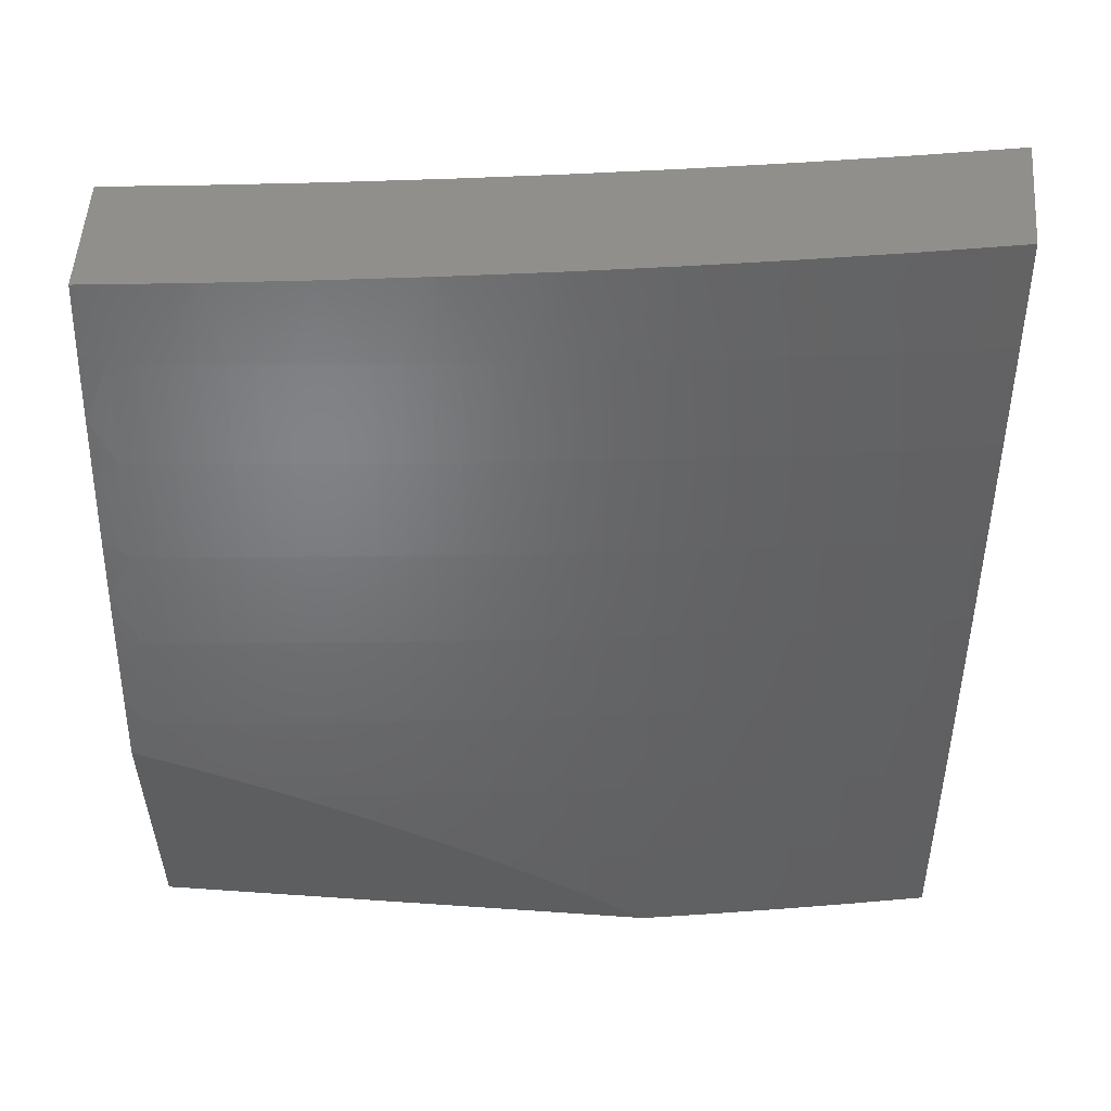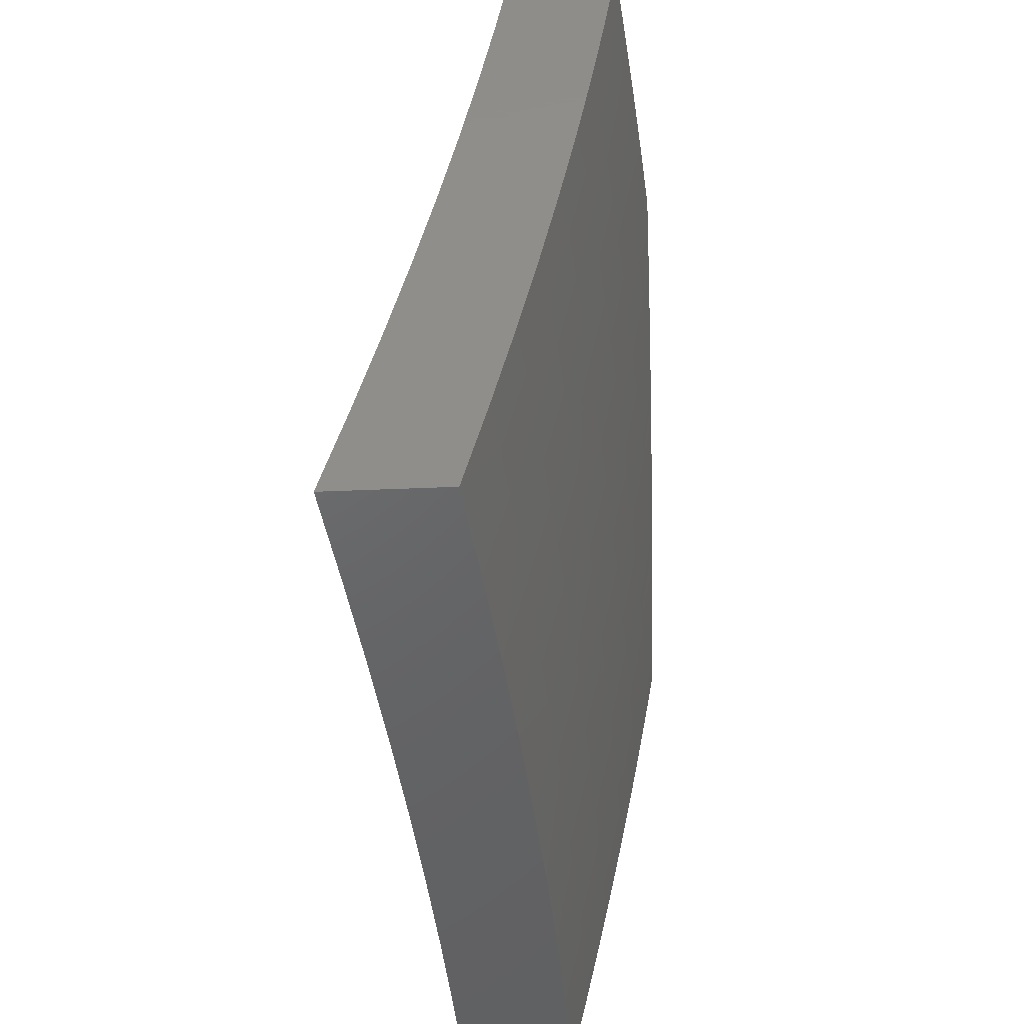
<metadata>
{"format":"stl","ext":"stl","renderer":"f3d","projection":"perspective","resolution":1024,"background":"white","views":[{"elev":54.2,"azim":-85.8,"up":"+Y"},{"elev":42.8,"azim":177.0,"up":"+Z"}]}
</metadata>
<code>
# stl→obj: 393 verts, 782 faces
v -10.86 2.919 1
v -10.86 2.905 1.031
v -10.83 3 1
v -10.85 2.905 1.062
v -10.82 3 1.126
v -10.85 2.904 1.093
v -10.85 2.903 1.124
v -10.88 2.776 1.124
v -10.88 2.775 1.155
v -10.91 2.647 1.155
v -10.91 2.646 1.186
v -10.94 2.519 1.186
v -10.94 2.518 1.217
v -10.97 2.391 1.217
v -10.97 2.39 1.248
v -10.99 2.263 1.248
v -10.99 2.262 1.279
v -11 2.235 1.247
v -11 2.215 1.288
v -10.88 2.837 1
v -10.89 2.778 1.031
v -10.89 2.777 1.062
v -10.92 2.649 1.062
v -10.92 2.649 1.093
v -10.95 2.521 1.093
v -10.95 2.52 1.124
v -10.98 2.393 1.124
v -10.98 2.392 1.155
v -11 2.293 1.125
v -11 2.275 1.166
v -10.9 2.755 1
v -10.92 2.674 1
v -10.92 2.65 1.031
v -10.94 2.592 1
v -10.96 2.522 1.031
v -10.96 2.509 1
v -10.98 2.427 1
v -10.99 2.394 1.031
v -11 2.345 1
v -11 2.328 1.042
v -10.98 2.394 1.062
v -11 2.311 1.084
v -10.98 2.393 1.093
v -10.97 2.391 1.186
v -11 2.255 1.207
v -11 2.263 1.217
v -10.99 2.261 1.31
v -11 2.194 1.327
v -10.98 2.261 1.342
v -11 2.172 1.367
v -10.98 2.26 1.373
v -11 2.149 1.406
v -10.98 2.259 1.404
v -10.97 2.258 1.435
v -10.95 2.386 1.404
v -10.95 2.385 1.435
v -10.92 2.514 1.404
v -10.92 2.513 1.435
v -10.89 2.641 1.404
v -10.88 2.64 1.435
v -10.85 2.768 1.404
v -10.85 2.767 1.435
v -10.82 2.896 1.404
v -10.82 2.895 1.435
v -10.79 3 1.376
v -10.78 3 1.501
v -10.81 2.894 1.466
v -10.81 2.893 1.498
v -10.84 2.765 1.498
v -10.84 2.764 1.529
v -10.87 2.637 1.529
v -10.87 2.636 1.56
v -10.9 2.509 1.56
v -10.89 2.507 1.623
v -10.92 2.38 1.623
v -10.91 2.378 1.686
v -10.94 2.252 1.686
v -10.93 2.25 1.748
v -10.96 2.123 1.748
v -10.95 2.122 1.811
v -10.97 2 1.816
v -10.94 2.12 1.874
v -10.96 2 1.908
v -10.93 2.118 1.937
v -10.94 2 2
v -10.92 2.126 2
v -11 2.126 1.445
v -10.97 2.258 1.466
v -10.94 2.385 1.466
v -10.91 2.512 1.466
v -10.88 2.639 1.466
v -10.85 2.766 1.466
v -11 2.131 1.466
v -11 2.102 1.483
v -10.99 2.13 1.498
v -11 2.077 1.521
v -10.99 2.129 1.529
v -11 2.052 1.559
v -10.98 2.128 1.56
v -11 2.026 1.596
v -10.98 2.127 1.623
v -11 2 1.632
v -10.97 2.125 1.686
v -10.99 2 1.724
v -10.9 2.244 1.937
v -10.89 2.252 2
v -10.88 2.37 1.937
v -10.86 2.378 2
v -10.85 2.497 1.937
v -10.83 2.503 2
v -10.81 2.623 1.937
v -10.8 2.628 2
v -10.78 2.75 1.937
v -10.77 2.752 2
v -10.75 2.876 1.937
v -10.74 2.876 2
v -10.7 3 2
v -10.72 3 1.876
v -10.76 2.879 1.874
v -10.79 2.752 1.874
v -10.82 2.626 1.874
v -10.86 2.499 1.874
v -10.89 2.372 1.874
v -10.91 2.246 1.874
v -10.77 2.881 1.811
v -10.74 3 1.751
v -10.78 2.884 1.748
v -10.78 2.886 1.686
v -10.81 2.757 1.748
v -10.82 2.759 1.686
v -10.84 2.63 1.748
v -10.85 2.632 1.686
v -10.87 2.503 1.748
v -10.88 2.505 1.686
v -10.9 2.377 1.748
v -10.76 3 1.626
v -10.79 2.888 1.623
v -10.83 2.761 1.623
v -10.86 2.634 1.623
v -10.8 2.891 1.56
v -10.8 2.892 1.529
v -10.81 3 1.251
v -10.83 2.898 1.31
v -10.83 2.897 1.342
v -10.82 2.897 1.373
v -10.86 2.769 1.373
v -10.84 2.902 1.186
v -10.84 2.901 1.217
v -10.84 2.9 1.248
v -10.87 2.773 1.248
v -10.87 2.772 1.279
v -10.9 2.644 1.279
v -10.9 2.643 1.31
v -10.93 2.516 1.31
v -10.93 2.515 1.342
v -10.96 2.388 1.342
v -10.95 2.387 1.373
v -10.89 2.776 1.093
v -10.85 2.903 1.155
v -10.88 2.774 1.186
v -10.87 2.773 1.217
v -10.91 2.646 1.217
v -10.83 2.899 1.279
v -10.86 2.771 1.31
v -10.86 2.77 1.342
v -10.89 2.643 1.342
v -10.84 2.763 1.56
v -10.8 2.755 1.811
v -10.83 2.628 1.811
v -10.87 2.501 1.811
v -10.9 2.375 1.811
v -10.92 2.248 1.811
v -10.92 2.648 1.124
v -10.9 2.645 1.248
v -10.93 2.517 1.279
v -10.96 2.389 1.31
v -10.89 2.642 1.373
v -10.88 2.638 1.498
v -10.91 2.511 1.498
v -10.94 2.384 1.498
v -10.97 2.257 1.498
v -10.95 2.521 1.062
v -10.95 2.519 1.155
v -10.94 2.517 1.248
v -10.92 2.514 1.373
v -10.9 2.51 1.529
v -10.93 2.382 1.56
v -10.95 2.253 1.623
v -10.96 2.389 1.279
v -10.93 2.383 1.529
v -10.96 2.256 1.529
v -10.96 2.255 1.56
v -10.91 2.126 1
v -10.9 2.128 1.031
v -10.93 2 1
v -10.9 2.128 1.062
v -10.92 2 1.126
v -10.9 2.127 1.093
v -10.9 2.127 1.124
v -10.87 2.256 1.124
v -10.87 2.255 1.155
v -10.84 2.384 1.155
v -10.83 2.384 1.186
v -10.8 2.513 1.186
v -10.8 2.512 1.217
v -10.77 2.641 1.217
v -10.77 2.641 1.248
v -10.73 2.77 1.248
v -10.73 2.769 1.279
v -10.69 2.898 1.279
v -10.69 2.897 1.31
v -10.67 3 1.251
v -10.65 3 1.376
v -10.88 2.252 1
v -10.88 2.258 1.031
v -10.88 2.257 1.062
v -10.85 2.386 1.062
v -10.84 2.386 1.093
v -10.81 2.515 1.093
v -10.81 2.514 1.124
v -10.78 2.644 1.124
v -10.77 2.643 1.155
v -10.74 2.772 1.155
v -10.74 2.771 1.186
v -10.7 2.901 1.186
v -10.7 2.9 1.217
v -10.7 2.899 1.248
v -10.85 2.378 1
v -10.85 2.387 1.031
v -10.82 2.516 1.062
v -10.78 2.644 1.093
v -10.74 2.773 1.124
v -10.7 2.902 1.155
v -10.68 3 1.126
v -10.82 2.503 1
v -10.82 2.516 1.031
v -10.78 2.645 1.062
v -10.75 2.774 1.093
v -10.71 2.902 1.124
v -10.79 2.628 1
v -10.79 2.646 1.031
v -10.75 2.774 1.062
v -10.71 2.903 1.093
v -10.76 2.752 1
v -10.75 2.775 1.031
v -10.71 2.904 1.062
v -10.73 2.876 1
v -10.72 2.905 1.031
v -10.69 3 1
v -10.64 3 1.501
v -10.68 2.894 1.435
v -10.68 2.895 1.404
v -10.68 2.896 1.373
v -10.72 2.766 1.373
v -10.72 2.767 1.342
v -10.76 2.638 1.342
v -10.76 2.639 1.31
v -10.79 2.51 1.31
v -10.79 2.511 1.279
v -10.83 2.382 1.279
v -10.83 2.382 1.248
v -10.86 2.253 1.248
v -10.86 2.254 1.217
v -10.89 2.125 1.217
v -10.89 2.126 1.186
v -10.91 2 1.251
v -10.62 3 1.626
v -10.66 2.889 1.56
v -10.66 2.89 1.529
v -10.67 2.892 1.498
v -10.7 2.763 1.498
v -10.71 2.764 1.466
v -10.74 2.635 1.466
v -10.74 2.636 1.435
v -10.78 2.507 1.435
v -10.78 2.508 1.404
v -10.81 2.379 1.404
v -10.81 2.379 1.373
v -10.84 2.251 1.373
v -10.85 2.251 1.342
v -10.87 2.123 1.342
v -10.88 2.123 1.31
v -10.89 2 1.376
v -10.6 3 1.751
v -10.64 2.885 1.686
v -10.65 2.887 1.623
v -10.7 2.761 1.56
v -10.7 2.762 1.529
v -10.73 2.633 1.529
v -10.74 2.634 1.498
v -10.77 2.505 1.498
v -10.77 2.506 1.466
v -10.8 2.377 1.466
v -10.81 2.378 1.435
v -10.84 2.249 1.435
v -10.84 2.25 1.404
v -10.87 2.121 1.404
v -10.87 2.122 1.373
v -10.58 3 1.876
v -10.63 2.88 1.811
v -10.63 2.883 1.748
v -10.68 2.756 1.686
v -10.69 2.759 1.623
v -10.72 2.63 1.623
v -10.73 2.632 1.56
v -10.76 2.503 1.56
v -10.77 2.504 1.529
v -10.8 2.375 1.529
v -10.8 2.376 1.498
v -10.83 2.247 1.498
v -10.83 2.248 1.466
v -10.86 2.12 1.466
v -10.86 2.12 1.435
v -10.88 2 1.501
v -10.56 3 2
v -10.61 2.875 1.937
v -10.62 2.877 1.874
v -10.66 2.752 1.811
v -10.67 2.754 1.748
v -10.7 2.626 1.748
v -10.71 2.628 1.686
v -10.74 2.499 1.686
v -10.75 2.501 1.623
v -10.78 2.373 1.623
v -10.79 2.374 1.56
v -10.82 2.246 1.56
v -10.82 2.247 1.529
v -10.85 2.118 1.529
v -10.86 2.119 1.498
v -10.59 2.876 2
v -10.63 2.752 2
v -10.64 2.747 1.937
v -10.66 2.628 2
v -10.68 2.618 1.937
v -10.69 2.503 2
v -10.71 2.49 1.937
v -10.72 2.378 2
v -10.74 2.362 1.937
v -10.75 2.252 2
v -10.77 2.234 1.937
v -10.78 2.126 2
v -10.79 2.107 1.937
v -10.8 2 2
v -10.82 2 1.876
v -10.84 2 1.751
v -10.81 2.11 1.811
v -10.8 2.109 1.874
v -10.86 2 1.626
v -10.83 2.114 1.686
v -10.82 2.112 1.748
v -10.79 2.238 1.811
v -10.78 2.236 1.874
v -10.75 2.365 1.874
v -10.85 2.117 1.56
v -10.84 2.116 1.623
v -10.8 2.242 1.686
v -10.79 2.24 1.748
v -10.77 2.369 1.748
v -10.76 2.367 1.811
v -10.73 2.495 1.811
v -10.72 2.493 1.874
v -10.68 2.621 1.874
v -10.87 2.256 1.093
v -10.89 2.126 1.155
v -10.86 2.255 1.186
v -10.88 2.124 1.248
v -10.88 2.124 1.279
v -10.85 2.252 1.31
v -10.82 2.38 1.342
v -10.78 2.508 1.373
v -10.75 2.637 1.404
v -10.71 2.765 1.435
v -10.67 2.893 1.466
v -10.85 2.253 1.279
v -10.81 2.244 1.623
v -10.84 2.385 1.124
v -10.83 2.383 1.217
v -10.8 2.511 1.248
v -10.76 2.64 1.279
v -10.72 2.768 1.31
v -10.69 2.896 1.342
v -10.82 2.381 1.31
v -10.78 2.371 1.686
v -10.81 2.514 1.155
v -10.79 2.509 1.342
v -10.74 2.497 1.748
v -10.77 2.642 1.186
v -10.75 2.637 1.373
v -10.69 2.623 1.811
v -10.73 2.771 1.217
v -10.71 2.766 1.404
v -10.65 2.749 1.874
v -11 2 1
f 1 2 3
f 3 2 4
f 3 4 5
f 5 4 6
f 5 6 7
f 7 6 8
f 7 8 9
f 9 8 10
f 9 10 11
f 11 10 12
f 11 12 13
f 13 12 14
f 13 14 15
f 15 14 16
f 15 16 17
f 17 16 18
f 17 18 19
f 1 20 2
f 2 20 21
f 2 21 22
f 22 21 23
f 22 23 24
f 24 23 25
f 24 25 26
f 26 25 27
f 26 27 28
f 28 27 29
f 28 29 30
f 20 31 21
f 21 31 32
f 21 32 33
f 33 32 34
f 33 34 35
f 35 34 36
f 35 36 37
f 35 37 38
f 38 37 39
f 38 39 40
f 38 40 41
f 41 40 42
f 41 42 43
f 43 42 29
f 43 29 27
f 28 30 44
f 44 30 45
f 44 45 14
f 14 45 46
f 14 46 16
f 16 46 18
f 45 18 46
f 17 19 47
f 47 19 48
f 47 48 49
f 49 48 50
f 49 50 51
f 51 50 52
f 51 52 53
f 53 52 54
f 53 54 55
f 55 54 56
f 55 56 57
f 57 56 58
f 57 58 59
f 59 58 60
f 59 60 61
f 61 60 62
f 61 62 63
f 63 62 64
f 63 64 65
f 65 64 66
f 66 64 67
f 66 67 68
f 68 67 69
f 68 69 70
f 70 69 71
f 70 71 72
f 72 71 73
f 72 73 74
f 74 73 75
f 74 75 76
f 76 75 77
f 76 77 78
f 78 77 79
f 78 79 80
f 80 79 81
f 80 81 82
f 82 81 83
f 82 83 84
f 84 83 85
f 84 85 86
f 52 87 54
f 54 87 88
f 54 88 56
f 56 88 89
f 56 89 58
f 58 89 90
f 58 90 60
f 60 90 91
f 60 91 62
f 62 91 92
f 62 92 64
f 64 92 67
f 88 87 93
f 93 87 94
f 93 94 95
f 95 94 96
f 95 96 97
f 97 96 98
f 97 98 99
f 99 98 100
f 99 100 101
f 101 100 102
f 101 102 103
f 103 102 104
f 103 104 79
f 79 104 81
f 84 86 105
f 105 86 106
f 105 106 107
f 107 106 108
f 107 108 109
f 109 108 110
f 109 110 111
f 111 110 112
f 111 112 113
f 113 112 114
f 113 114 115
f 115 114 116
f 115 116 117
f 117 118 115
f 115 118 119
f 115 119 113
f 113 119 120
f 113 120 111
f 111 120 121
f 111 121 109
f 109 121 122
f 109 122 107
f 107 122 123
f 107 123 105
f 105 123 124
f 105 124 84
f 84 124 82
f 119 118 125
f 125 118 126
f 125 126 127
f 127 126 128
f 127 128 129
f 129 128 130
f 129 130 131
f 131 130 132
f 131 132 133
f 133 132 134
f 133 134 135
f 135 134 76
f 135 76 78
f 126 136 128
f 128 136 137
f 128 137 130
f 130 137 138
f 130 138 132
f 132 138 139
f 132 139 134
f 134 139 74
f 134 74 76
f 137 136 140
f 140 136 66
f 140 66 141
f 141 66 68
f 141 68 70
f 142 143 65
f 65 143 144
f 65 144 145
f 145 144 146
f 145 146 61
f 61 146 59
f 5 147 142
f 142 147 148
f 142 148 149
f 149 148 150
f 149 150 151
f 151 150 152
f 151 152 153
f 153 152 154
f 153 154 155
f 155 154 156
f 155 156 157
f 157 156 51
f 157 51 53
f 2 22 4
f 4 22 158
f 4 158 6
f 6 158 8
f 147 5 159
f 159 5 7
f 159 7 9
f 147 159 160
f 160 159 9
f 160 9 11
f 148 147 161
f 161 147 160
f 161 160 162
f 162 160 11
f 162 11 13
f 143 142 163
f 163 142 149
f 163 149 151
f 143 163 164
f 164 163 151
f 164 151 153
f 63 65 145
f 144 143 165
f 165 143 164
f 165 164 166
f 166 164 153
f 166 153 155
f 61 63 145
f 69 67 92
f 138 137 140
f 140 141 167
f 167 141 70
f 167 70 72
f 120 119 125
f 125 127 168
f 168 127 129
f 168 129 169
f 169 129 131
f 169 131 170
f 170 131 133
f 170 133 171
f 171 133 135
f 171 135 172
f 172 135 78
f 172 78 80
f 22 24 158
f 158 24 173
f 158 173 8
f 8 173 10
f 148 161 150
f 150 161 174
f 150 174 152
f 152 174 175
f 152 175 154
f 154 175 176
f 154 176 156
f 156 176 49
f 156 49 51
f 174 161 162
f 144 165 146
f 146 165 177
f 146 177 59
f 59 177 57
f 177 165 166
f 69 92 178
f 178 92 91
f 178 91 179
f 179 91 90
f 179 90 180
f 180 90 89
f 180 89 181
f 181 89 88
f 181 88 95
f 95 88 93
f 139 138 167
f 167 138 140
f 139 167 72
f 121 120 168
f 168 120 125
f 121 168 169
f 21 33 23
f 23 33 182
f 23 182 25
f 25 182 43
f 25 43 27
f 24 26 173
f 173 26 183
f 173 183 10
f 10 183 12
f 174 162 184
f 184 162 13
f 184 13 15
f 177 166 185
f 185 166 155
f 185 155 157
f 69 178 71
f 71 178 186
f 71 186 73
f 73 186 187
f 73 187 75
f 75 187 188
f 75 188 77
f 77 188 103
f 77 103 79
f 186 178 179
f 74 139 72
f 122 121 169
f 122 169 170
f 33 35 182
f 182 35 41
f 182 41 43
f 38 41 35
f 26 28 183
f 183 28 44
f 183 44 12
f 12 44 14
f 174 184 175
f 175 184 189
f 175 189 176
f 176 189 47
f 176 47 49
f 189 184 15
f 55 57 185
f 185 57 177
f 55 185 157
f 186 179 190
f 190 179 180
f 190 180 191
f 191 180 181
f 191 181 97
f 97 181 95
f 123 122 170
f 123 170 171
f 47 189 17
f 17 189 15
f 53 55 157
f 186 190 187
f 187 190 192
f 187 192 188
f 188 192 101
f 188 101 103
f 192 190 191
f 124 123 171
f 124 171 172
f 97 99 191
f 191 99 192
f 99 101 192
f 82 124 172
f 82 172 80
f 193 194 195
f 195 194 196
f 195 196 197
f 197 196 198
f 197 198 199
f 199 198 200
f 199 200 201
f 201 200 202
f 201 202 203
f 203 202 204
f 203 204 205
f 205 204 206
f 205 206 207
f 207 206 208
f 207 208 209
f 209 208 210
f 209 210 211
f 211 210 212
f 211 212 213
f 193 214 194
f 194 214 215
f 194 215 216
f 216 215 217
f 216 217 218
f 218 217 219
f 218 219 220
f 220 219 221
f 220 221 222
f 222 221 223
f 222 223 224
f 224 223 225
f 224 225 226
f 226 225 212
f 226 212 227
f 227 212 210
f 227 210 208
f 214 228 215
f 215 228 229
f 215 229 217
f 217 229 230
f 217 230 219
f 219 230 231
f 219 231 221
f 221 231 232
f 221 232 223
f 223 232 233
f 223 233 225
f 225 233 234
f 225 234 212
f 228 235 229
f 229 235 236
f 229 236 230
f 230 236 237
f 230 237 231
f 231 237 238
f 231 238 232
f 232 238 239
f 232 239 233
f 233 239 234
f 235 240 236
f 236 240 241
f 236 241 237
f 237 241 242
f 237 242 238
f 238 242 243
f 238 243 239
f 239 243 234
f 240 244 241
f 241 244 245
f 241 245 242
f 242 245 246
f 242 246 243
f 243 246 234
f 244 247 245
f 245 247 248
f 245 248 246
f 246 248 249
f 246 249 234
f 247 249 248
f 250 251 213
f 213 251 252
f 213 252 253
f 253 252 254
f 253 254 255
f 255 254 256
f 255 256 257
f 257 256 258
f 257 258 259
f 259 258 260
f 259 260 261
f 261 260 262
f 261 262 263
f 263 262 264
f 263 264 265
f 265 264 266
f 265 266 197
f 267 268 250
f 250 268 269
f 250 269 270
f 270 269 271
f 270 271 272
f 272 271 273
f 272 273 274
f 274 273 275
f 274 275 276
f 276 275 277
f 276 277 278
f 278 277 279
f 278 279 280
f 280 279 281
f 280 281 282
f 282 281 283
f 282 283 266
f 284 285 267
f 267 285 286
f 267 286 268
f 268 286 287
f 268 287 288
f 288 287 289
f 288 289 290
f 290 289 291
f 290 291 292
f 292 291 293
f 292 293 294
f 294 293 295
f 294 295 296
f 296 295 297
f 296 297 298
f 298 297 283
f 298 283 281
f 299 300 284
f 284 300 301
f 284 301 285
f 285 301 302
f 285 302 303
f 303 302 304
f 303 304 305
f 305 304 306
f 305 306 307
f 307 306 308
f 307 308 309
f 309 308 310
f 309 310 311
f 311 310 312
f 311 312 313
f 313 312 314
f 313 314 283
f 315 316 299
f 299 316 317
f 299 317 300
f 300 317 318
f 300 318 319
f 319 318 320
f 319 320 321
f 321 320 322
f 321 322 323
f 323 322 324
f 323 324 325
f 325 324 326
f 325 326 327
f 327 326 328
f 327 328 329
f 329 328 314
f 329 314 312
f 315 330 316
f 316 330 331
f 316 331 332
f 332 331 333
f 332 333 334
f 334 333 335
f 334 335 336
f 336 335 337
f 336 337 338
f 338 337 339
f 338 339 340
f 340 339 341
f 340 341 342
f 342 341 343
f 342 343 344
f 345 346 344
f 344 346 347
f 344 347 342
f 342 347 340
f 348 349 345
f 345 349 350
f 345 350 346
f 346 350 351
f 346 351 352
f 352 351 353
f 352 353 338
f 338 353 336
f 314 354 348
f 348 354 355
f 348 355 349
f 349 355 356
f 349 356 357
f 357 356 358
f 357 358 359
f 359 358 360
f 359 360 361
f 361 360 362
f 361 362 334
f 334 362 332
f 194 216 196
f 196 216 363
f 196 363 198
f 198 363 200
f 265 197 364
f 364 197 199
f 364 199 201
f 265 364 365
f 365 364 201
f 365 201 203
f 264 366 266
f 266 366 367
f 266 367 282
f 282 367 368
f 282 368 280
f 280 368 369
f 280 369 278
f 278 369 370
f 278 370 276
f 276 370 371
f 276 371 274
f 274 371 372
f 274 372 272
f 272 372 373
f 272 373 270
f 270 373 250
f 264 262 366
f 366 262 374
f 366 374 367
f 367 374 368
f 313 283 297
f 296 298 279
f 279 298 281
f 311 313 295
f 295 313 297
f 354 314 328
f 327 329 310
f 310 329 312
f 328 326 354
f 354 326 375
f 354 375 355
f 355 375 356
f 351 350 357
f 357 350 349
f 340 347 352
f 352 347 346
f 216 218 363
f 363 218 376
f 363 376 200
f 200 376 202
f 265 365 263
f 263 365 377
f 263 377 261
f 261 377 378
f 261 378 259
f 259 378 379
f 259 379 257
f 257 379 380
f 257 380 255
f 255 380 381
f 255 381 253
f 253 381 213
f 377 365 203
f 262 260 374
f 374 260 382
f 374 382 368
f 368 382 369
f 294 296 277
f 277 296 279
f 309 311 293
f 293 311 295
f 325 327 308
f 308 327 310
f 326 324 375
f 375 324 383
f 375 383 356
f 356 383 358
f 353 351 359
f 359 351 357
f 338 340 352
f 218 220 376
f 376 220 384
f 376 384 202
f 202 384 204
f 378 377 205
f 205 377 203
f 260 258 382
f 382 258 385
f 382 385 369
f 369 385 370
f 292 294 275
f 275 294 277
f 307 309 291
f 291 309 293
f 323 325 306
f 306 325 308
f 324 322 383
f 383 322 386
f 383 386 358
f 358 386 360
f 336 353 361
f 361 353 359
f 220 222 384
f 384 222 387
f 384 387 204
f 204 387 206
f 379 378 207
f 207 378 205
f 258 256 385
f 385 256 388
f 385 388 370
f 370 388 371
f 290 292 273
f 273 292 275
f 305 307 289
f 289 307 291
f 321 323 304
f 304 323 306
f 322 320 386
f 386 320 389
f 386 389 360
f 360 389 362
f 334 336 361
f 222 224 387
f 387 224 390
f 387 390 206
f 206 390 208
f 380 379 209
f 209 379 207
f 256 254 388
f 388 254 391
f 388 391 371
f 371 391 372
f 288 290 271
f 271 290 273
f 303 305 287
f 287 305 289
f 319 321 302
f 302 321 304
f 320 318 389
f 389 318 392
f 389 392 362
f 362 392 332
f 227 208 390
f 227 390 226
f 226 390 224
f 381 380 211
f 211 380 209
f 254 252 391
f 391 252 251
f 391 251 372
f 372 251 373
f 268 288 269
f 269 288 271
f 285 303 286
f 286 303 287
f 300 319 301
f 301 319 302
f 316 332 392
f 316 392 317
f 317 392 318
f 213 381 211
f 250 373 251
f 102 100 393
f 393 100 98
f 393 98 96
f 96 94 393
f 393 94 87
f 393 87 52
f 52 50 393
f 393 50 48
f 393 48 19
f 19 18 393
f 393 18 45
f 393 45 30
f 30 29 393
f 393 29 42
f 393 42 40
f 40 39 393
f 83 348 85
f 85 348 345
f 85 345 344
f 348 83 314
f 314 83 81
f 314 81 283
f 283 81 104
f 283 104 102
f 393 197 102
f 102 197 266
f 102 266 283
f 393 195 197
f 344 343 85
f 37 193 39
f 39 193 195
f 39 195 393
f 193 37 214
f 214 37 36
f 214 36 228
f 228 36 34
f 228 34 32
f 228 32 235
f 235 32 31
f 235 31 240
f 240 31 20
f 240 20 1
f 240 1 244
f 244 1 3
f 244 3 247
f 247 3 249
f 116 331 117
f 117 331 330
f 117 330 315
f 331 116 333
f 333 116 114
f 333 114 335
f 335 114 112
f 335 112 337
f 337 112 110
f 337 110 339
f 339 110 108
f 339 108 341
f 341 108 106
f 341 106 343
f 343 106 86
f 343 86 85
f 3 5 249
f 249 5 142
f 249 142 234
f 234 142 65
f 234 65 212
f 212 65 66
f 212 66 213
f 213 66 136
f 213 136 250
f 250 136 126
f 250 126 267
f 267 126 118
f 267 118 284
f 284 118 117
f 284 117 299
f 299 117 315

</code>
